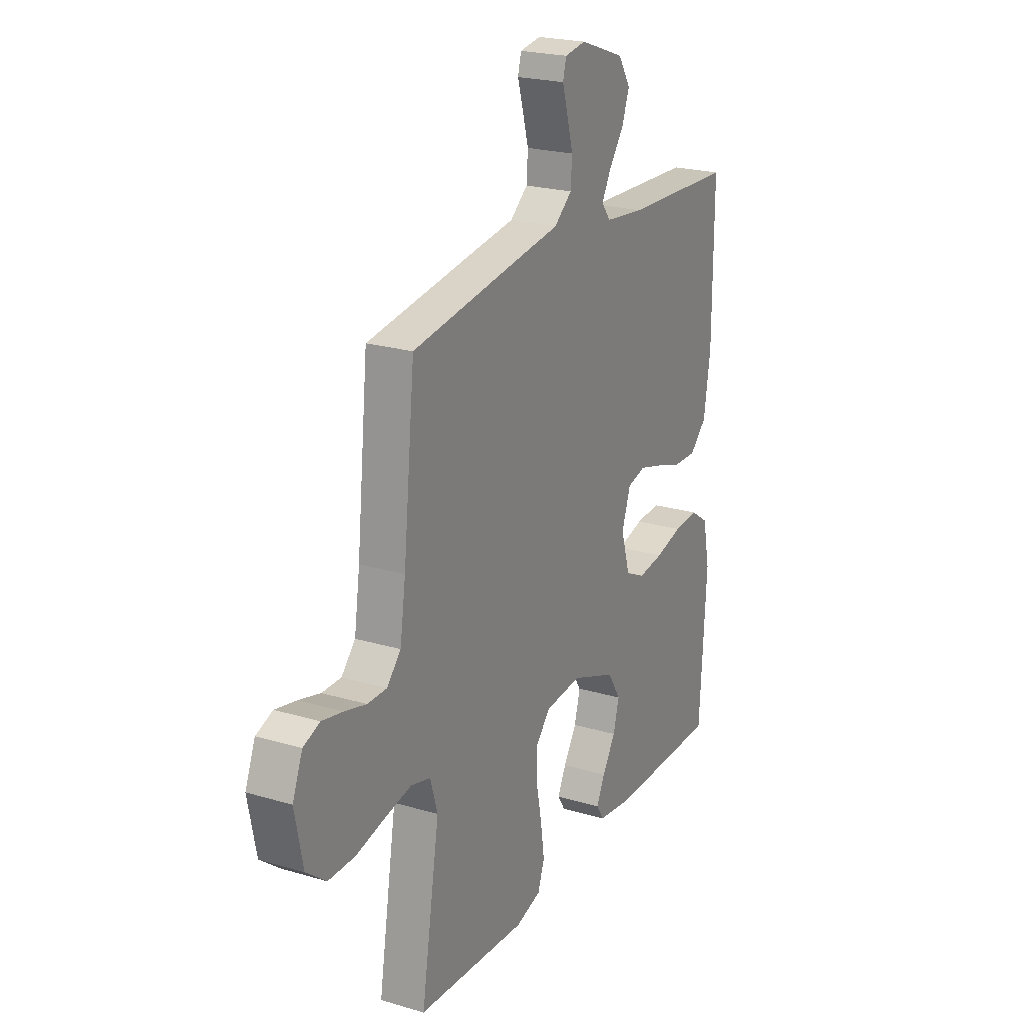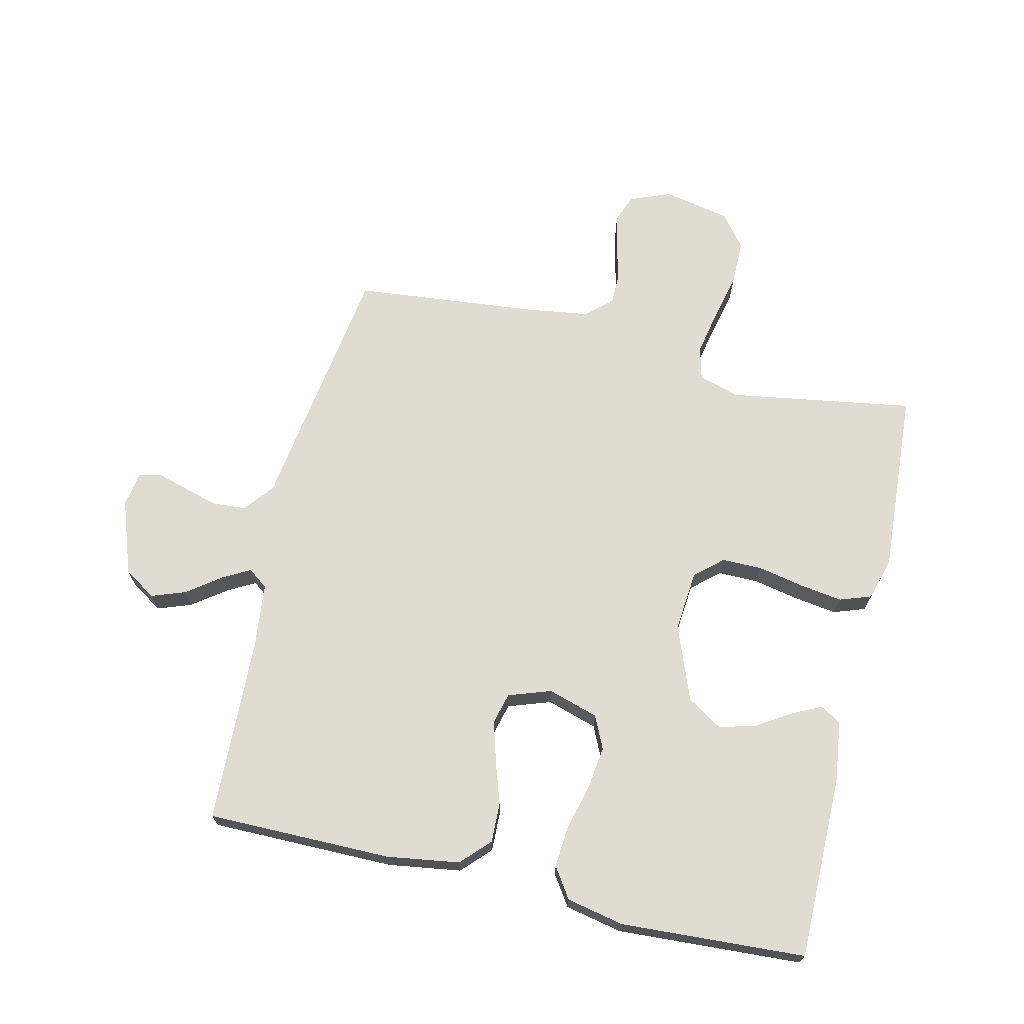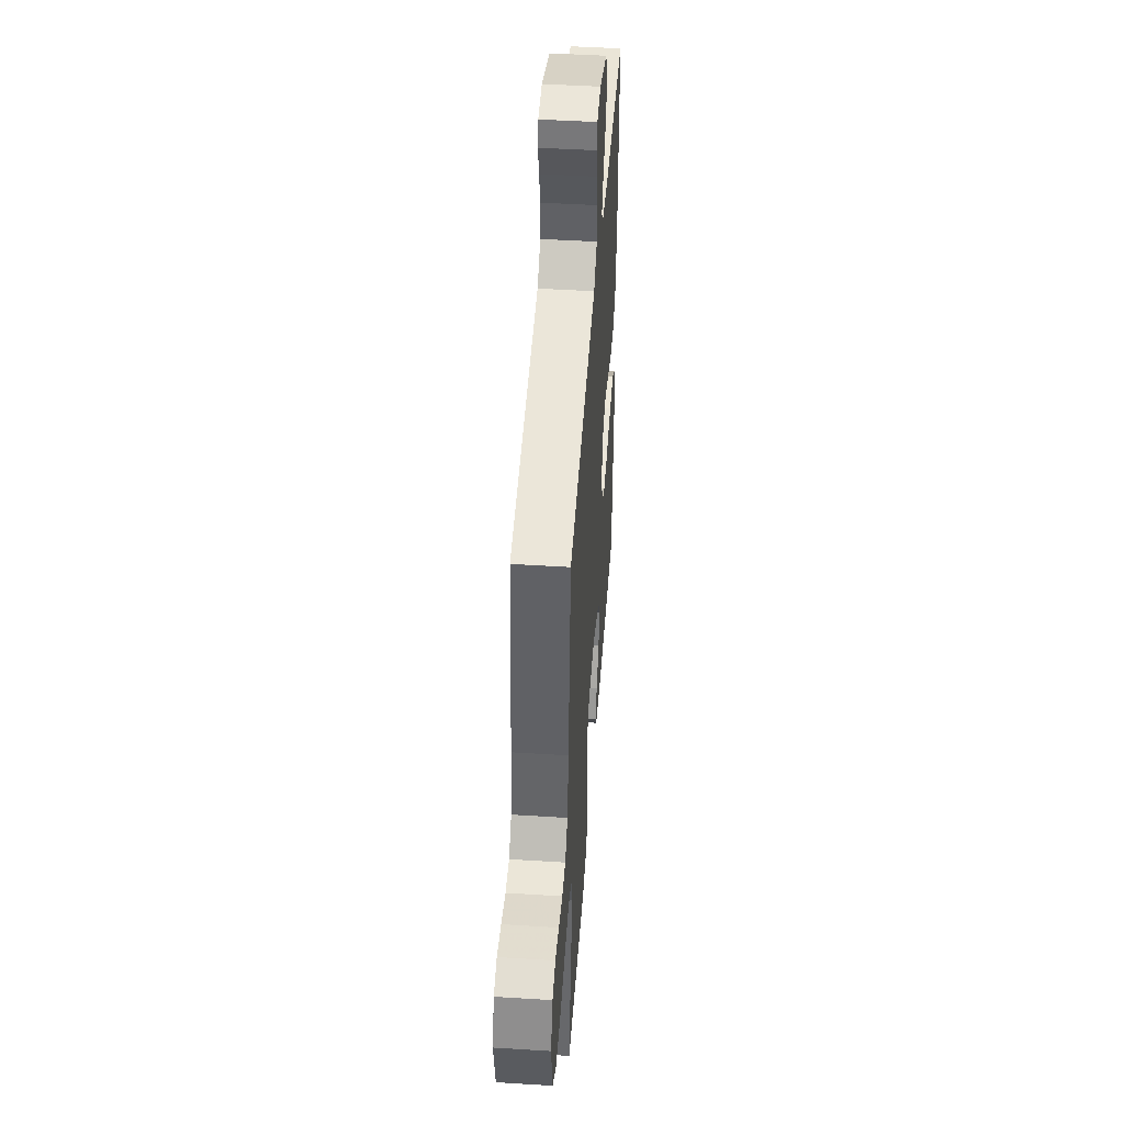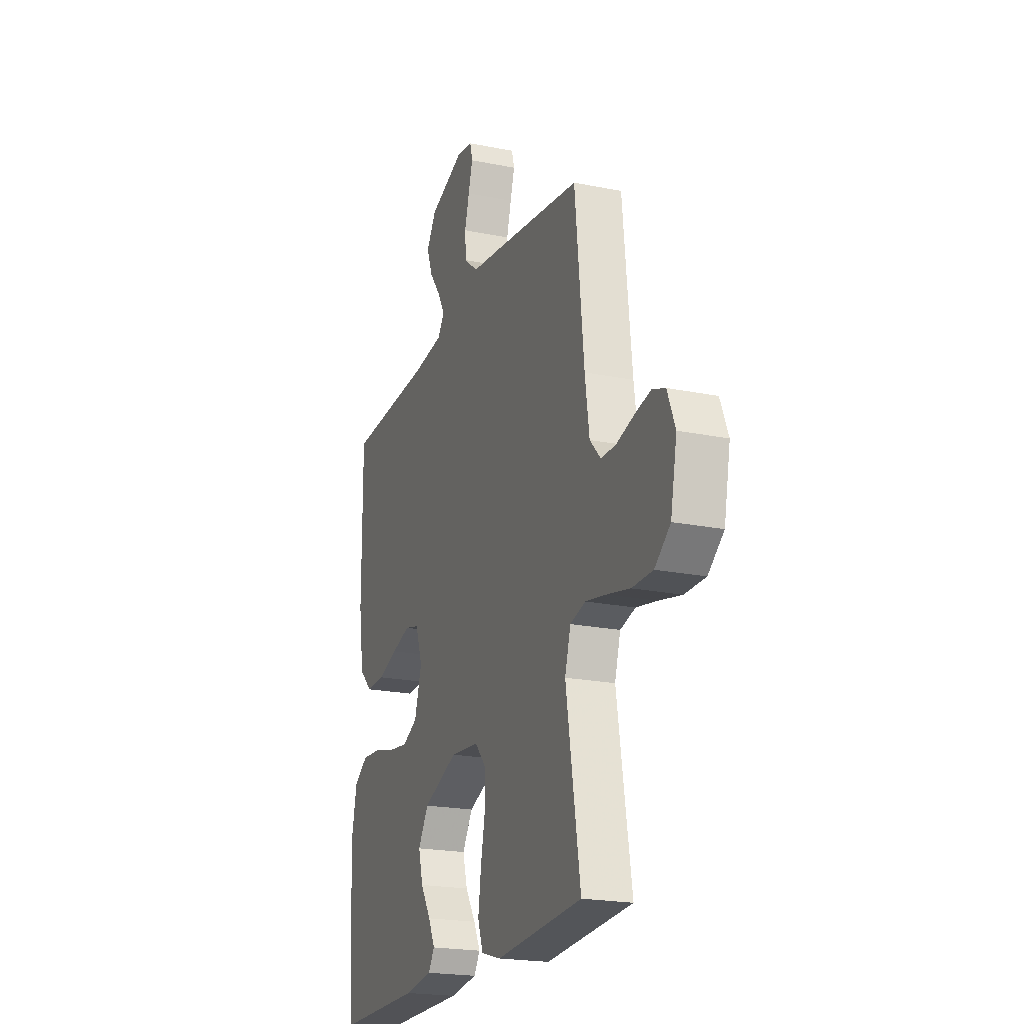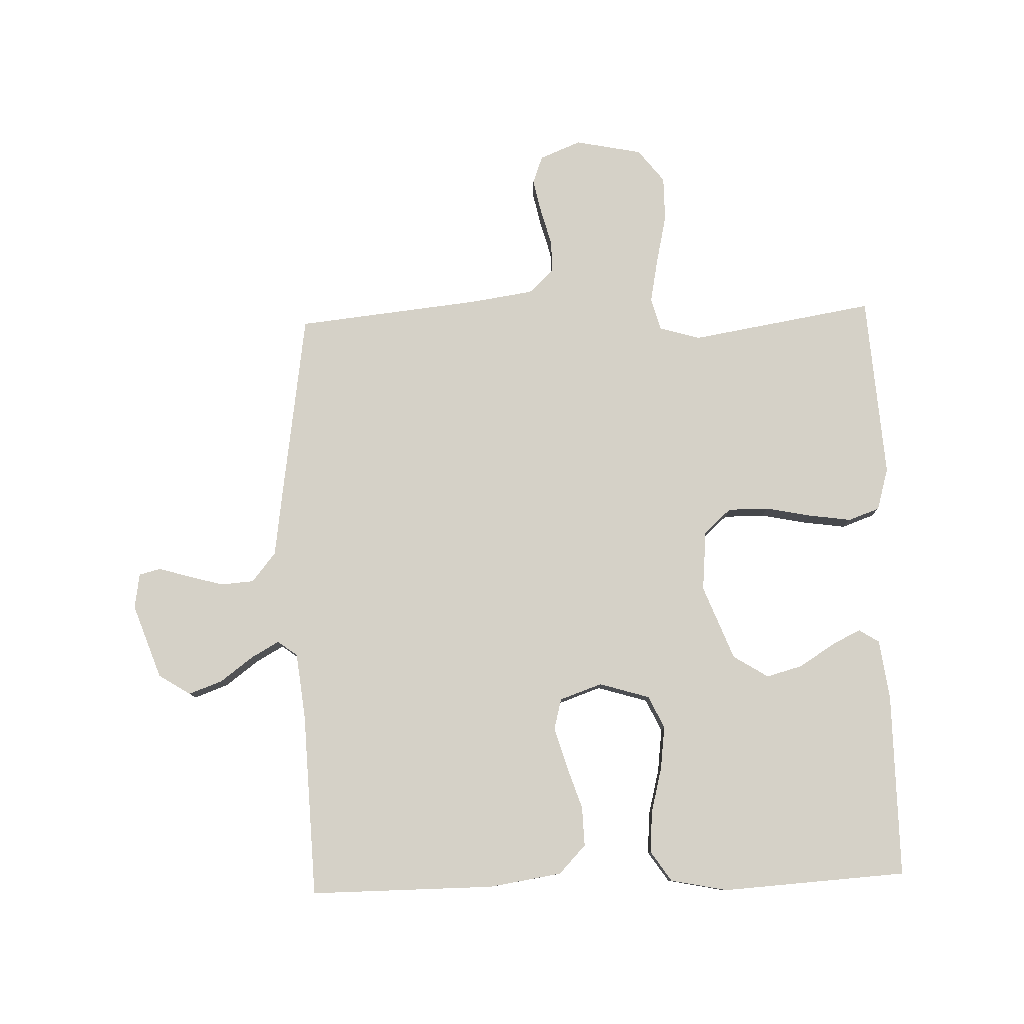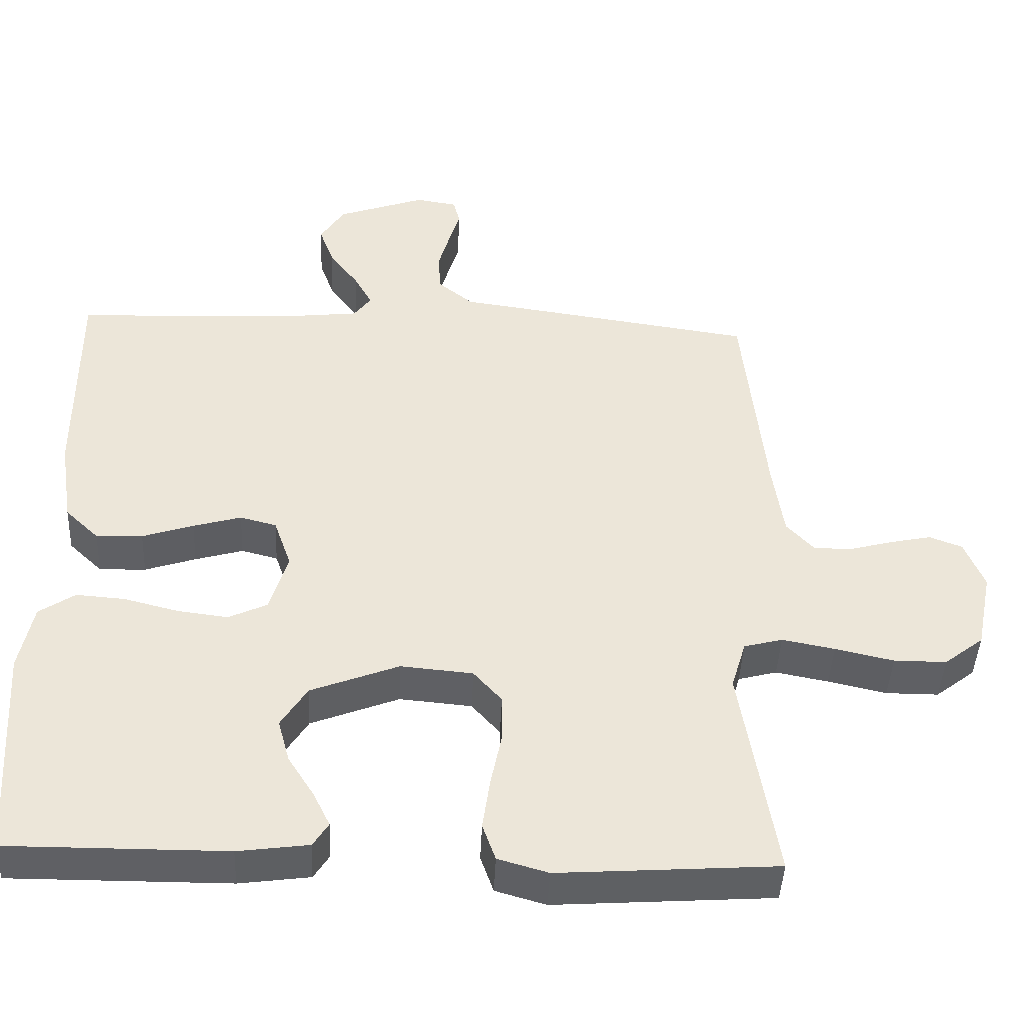
<metadata>
{"format":"obj","ext":"obj","renderer":"f3d","projection":"perspective","resolution":1024,"background":"white","views":[{"elev":22.5,"azim":-62.9,"up":"+Z"},{"elev":69.3,"azim":103.3,"up":"+Y"},{"elev":46.4,"azim":-85.9,"up":"+Z"},{"elev":-21.0,"azim":-110.0,"up":"+Z"},{"elev":79.7,"azim":88.1,"up":"+Y"},{"elev":-43.7,"azim":177.5,"up":"+Z"}]}
</metadata>
<code>
v 0.5 0.07 0.5
v 0.499 0.07 0.2
v 0.481 0.07 0.082
v 0.435 0.07 0.038
v 0.371 0.07 0.04
v 0.301 0.07 0.063
v 0.235 0.07 0.082
v 0.185 0.07 0.069
v 0.161 0.07 0
v 0.186 0.07 -0.082
v 0.239 0.07 -0.107
v 0.309 0.07 -0.098
v 0.383 0.07 -0.079
v 0.45 0.07 -0.074
v 0.499 0.07 -0.107
v 0.518 0.07 -0.2
v 0.5 0.07 -0.5
v 0.2 0.07 -0.499
v 0.103 0.07 -0.486
v 0.082 0.07 -0.453
v 0.105 0.07 -0.406
v 0.141 0.07 -0.349
v 0.157 0.07 -0.29
v 0.121 0.07 -0.233
v 0 0.07 -0.186
v -0.099 0.07 -0.195
v -0.138 0.07 -0.239
v -0.138 0.07 -0.305
v -0.123 0.07 -0.379
v -0.113 0.07 -0.449
v -0.131 0.07 -0.5
v -0.2 0.07 -0.52
v -0.5 0.07 -0.5
v -0.451 0.07 -0.2
v -0.471 0.07 -0.133
v -0.524 0.07 -0.119
v -0.596 0.07 -0.133
v -0.676 0.07 -0.151
v -0.748 0.07 -0.151
v -0.802 0.07 -0.109
v -0.824 0.07 0
v -0.797 0.07 0.067
v -0.752 0.07 0.084
v -0.695 0.07 0.072
v -0.636 0.07 0.056
v -0.584 0.07 0.056
v -0.546 0.07 0.097
v -0.531 0.07 0.2
v -0.5 0.07 0.5
v -0.2 0.07 0.544
v -0.087 0.07 0.56
v -0.039 0.07 0.599
v -0.035 0.07 0.653
v -0.051 0.07 0.71
v -0.066 0.07 0.761
v -0.057 0.07 0.796
v 0 0.07 0.805
v 0.121 0.07 0.762
v 0.154 0.07 0.71
v 0.134 0.07 0.655
v 0.094 0.07 0.601
v 0.069 0.07 0.556
v 0.093 0.07 0.524
v 0.2 0.07 0.512
v 0.5 0 0.5
v 0.499 0 0.2
v 0.481 0 0.082
v 0.435 0 0.038
v 0.371 0 0.04
v 0.301 0 0.063
v 0.235 0 0.082
v 0.185 0 0.069
v 0.161 0 0
v 0.186 0 -0.082
v 0.239 0 -0.107
v 0.309 0 -0.098
v 0.383 0 -0.079
v 0.45 0 -0.074
v 0.499 0 -0.107
v 0.518 0 -0.2
v 0.5 0 -0.5
v 0.2 0 -0.499
v 0.103 0 -0.486
v 0.082 0 -0.453
v 0.105 0 -0.406
v 0.141 0 -0.349
v 0.157 0 -0.29
v 0.121 0 -0.233
v 0 0 -0.186
v -0.099 0 -0.195
v -0.138 0 -0.239
v -0.138 0 -0.305
v -0.123 0 -0.379
v -0.113 0 -0.449
v -0.131 0 -0.5
v -0.2 0 -0.52
v -0.5 0 -0.5
v -0.451 0 -0.2
v -0.471 0 -0.133
v -0.524 0 -0.119
v -0.596 0 -0.133
v -0.676 0 -0.151
v -0.748 0 -0.151
v -0.802 0 -0.109
v -0.824 0 0
v -0.797 0 0.067
v -0.752 0 0.084
v -0.695 0 0.072
v -0.636 0 0.056
v -0.584 0 0.056
v -0.546 0 0.097
v -0.531 0 0.2
v -0.5 0 0.5
v -0.2 0 0.544
v -0.087 0 0.56
v -0.039 0 0.599
v -0.035 0 0.653
v -0.051 0 0.71
v -0.066 0 0.761
v -0.057 0 0.796
v 0 0 0.805
v 0.121 0 0.762
v 0.154 0 0.71
v 0.134 0 0.655
v 0.094 0 0.601
v 0.069 0 0.556
v 0.093 0 0.524
v 0.2 0 0.512
f 58 59 60 61
f 58 61 62
f 57 58 62
f 54 55 56 57
f 53 54 57 62
f 52 53 62 63
f 48 49 50 51
f 47 48 51
f 46 47 51 52
f 42 43 44 45
f 40 41 42 45
f 40 45 46
f 37 38 39 40
f 36 37 40 46
f 35 36 46 52
f 31 32 33 34
f 28 29 30 31
f 28 31 34 35
f 19 20 21 22
f 17 18 19 22
f 17 22 23
f 16 17 23 24
f 12 13 14 15
f 11 12 15 16
f 3 4 5 6
f 3 6 7
f 64 1 2 3
f 63 64 3 7
f 27 28 35
f 26 27 35 52
f 25 26 52 63
f 11 16 24 25
f 10 11 25
f 9 10 25
f 8 9 25 63
f 7 8 63
f 125 124 123 122
f 126 125 122
f 126 122 121
f 121 120 119 118
f 126 121 118 117
f 127 126 117 116
f 115 114 113 112
f 115 112 111
f 116 115 111 110
f 109 108 107 106
f 109 106 105 104
f 110 109 104
f 104 103 102 101
f 110 104 101 100
f 116 110 100 99
f 98 97 96 95
f 95 94 93 92
f 99 98 95 92
f 86 85 84 83
f 86 83 82 81
f 87 86 81
f 88 87 81 80
f 79 78 77 76
f 80 79 76 75
f 70 69 68 67
f 71 70 67
f 67 66 65 128
f 71 67 128 127
f 99 92 91
f 116 99 91 90
f 127 116 90 89
f 89 88 80 75
f 89 75 74
f 89 74 73
f 127 89 73 72
f 127 72 71
f 1 65 66 2
f 2 66 67 3
f 3 67 68 4
f 4 68 69 5
f 5 69 70 6
f 6 70 71 7
f 7 71 72 8
f 8 72 73 9
f 9 73 74 10
f 10 74 75 11
f 11 75 76 12
f 12 76 77 13
f 13 77 78 14
f 14 78 79 15
f 15 79 80 16
f 16 80 81 17
f 17 81 82 18
f 18 82 83 19
f 19 83 84 20
f 20 84 85 21
f 21 85 86 22
f 22 86 87 23
f 23 87 88 24
f 24 88 89 25
f 25 89 90 26
f 26 90 91 27
f 27 91 92 28
f 28 92 93 29
f 29 93 94 30
f 30 94 95 31
f 31 95 96 32
f 32 96 97 33
f 33 97 98 34
f 34 98 99 35
f 35 99 100 36
f 36 100 101 37
f 37 101 102 38
f 38 102 103 39
f 39 103 104 40
f 40 104 105 41
f 41 105 106 42
f 42 106 107 43
f 43 107 108 44
f 44 108 109 45
f 45 109 110 46
f 46 110 111 47
f 47 111 112 48
f 48 112 113 49
f 49 113 114 50
f 50 114 115 51
f 51 115 116 52
f 52 116 117 53
f 53 117 118 54
f 54 118 119 55
f 55 119 120 56
f 56 120 121 57
f 57 121 122 58
f 58 122 123 59
f 59 123 124 60
f 60 124 125 61
f 61 125 126 62
f 62 126 127 63
f 63 127 128 64
f 64 128 65 1

</code>
